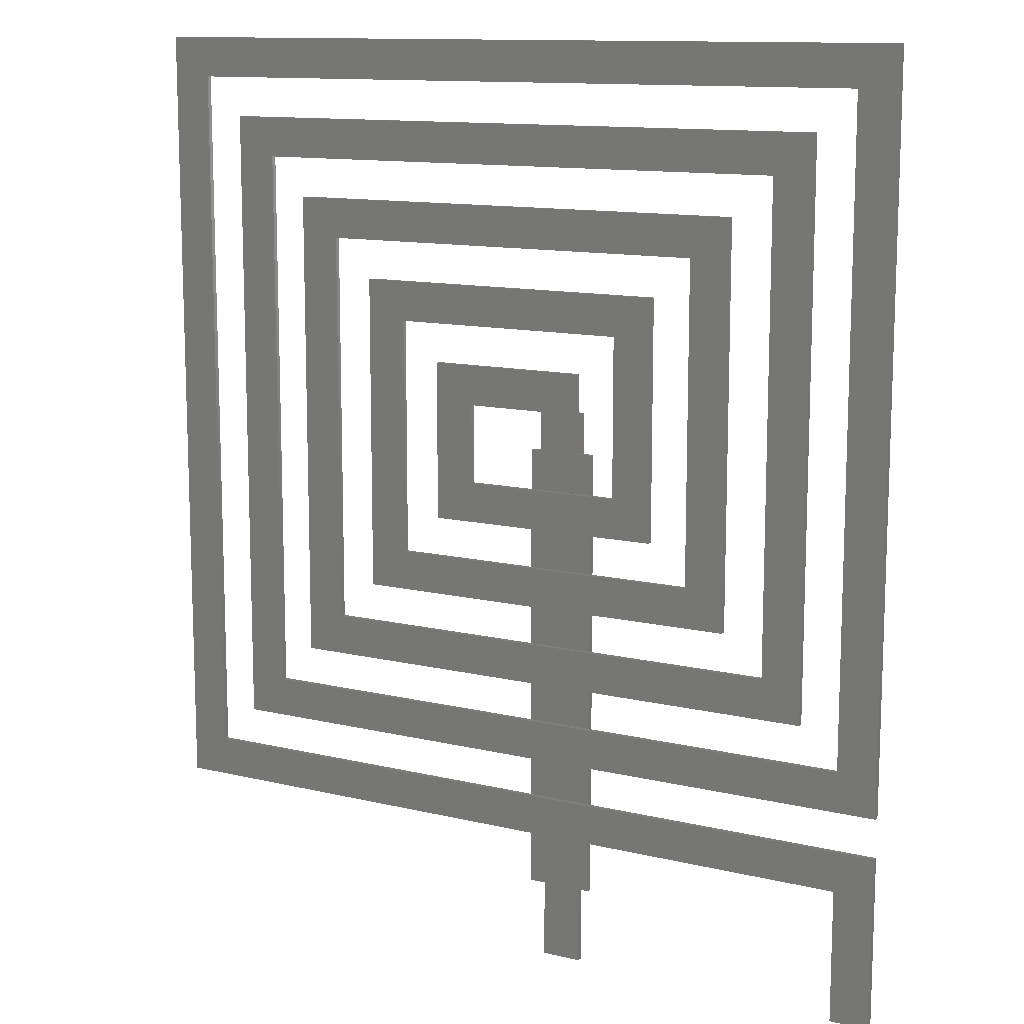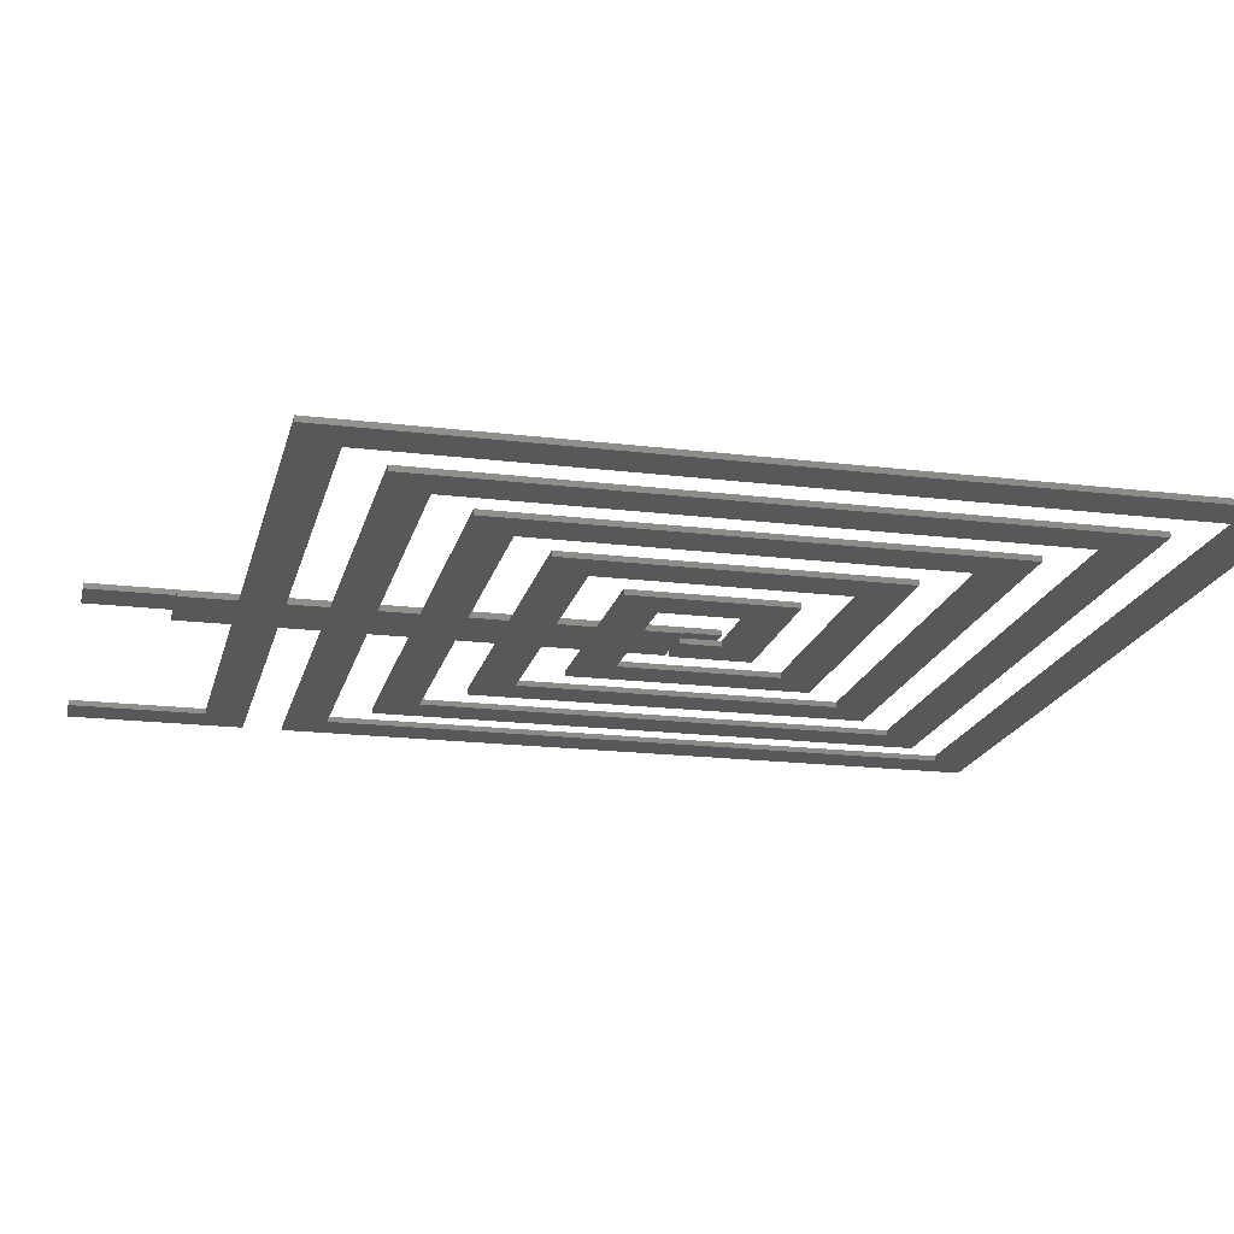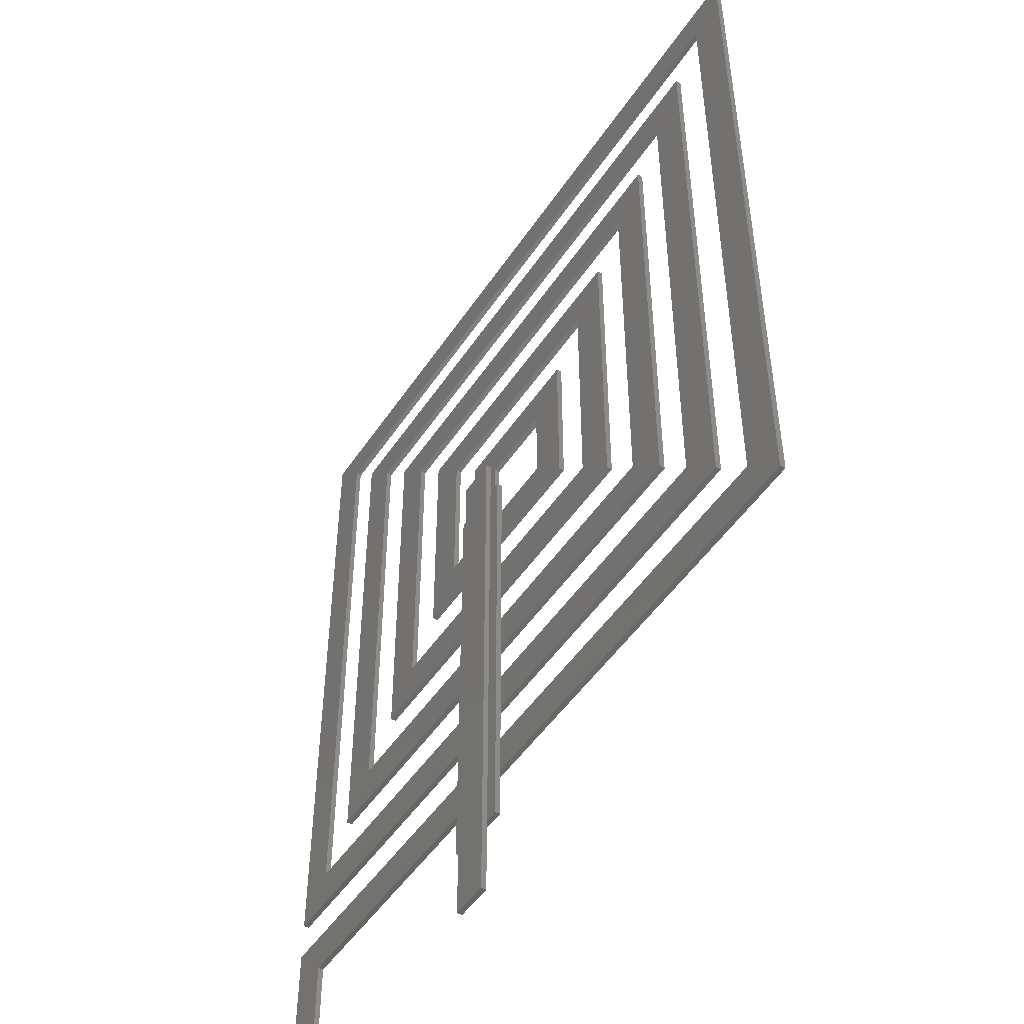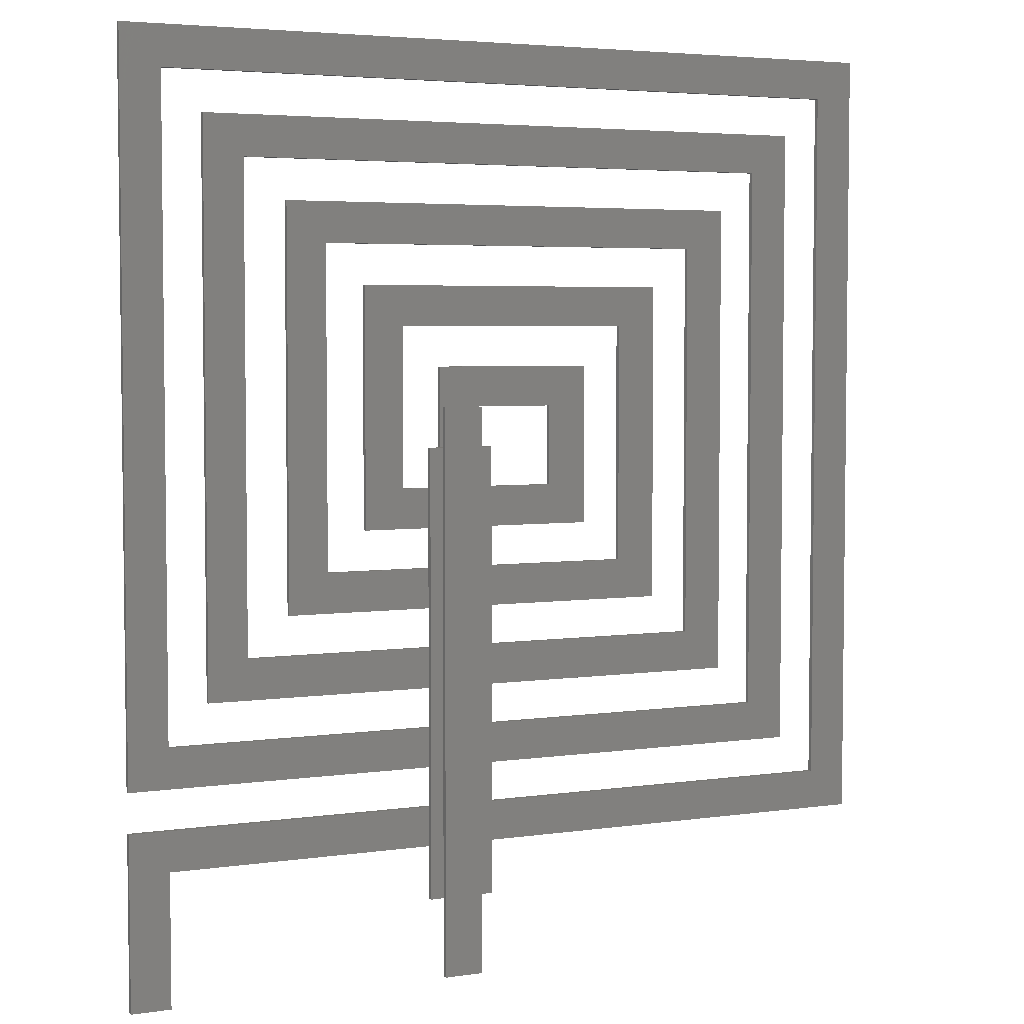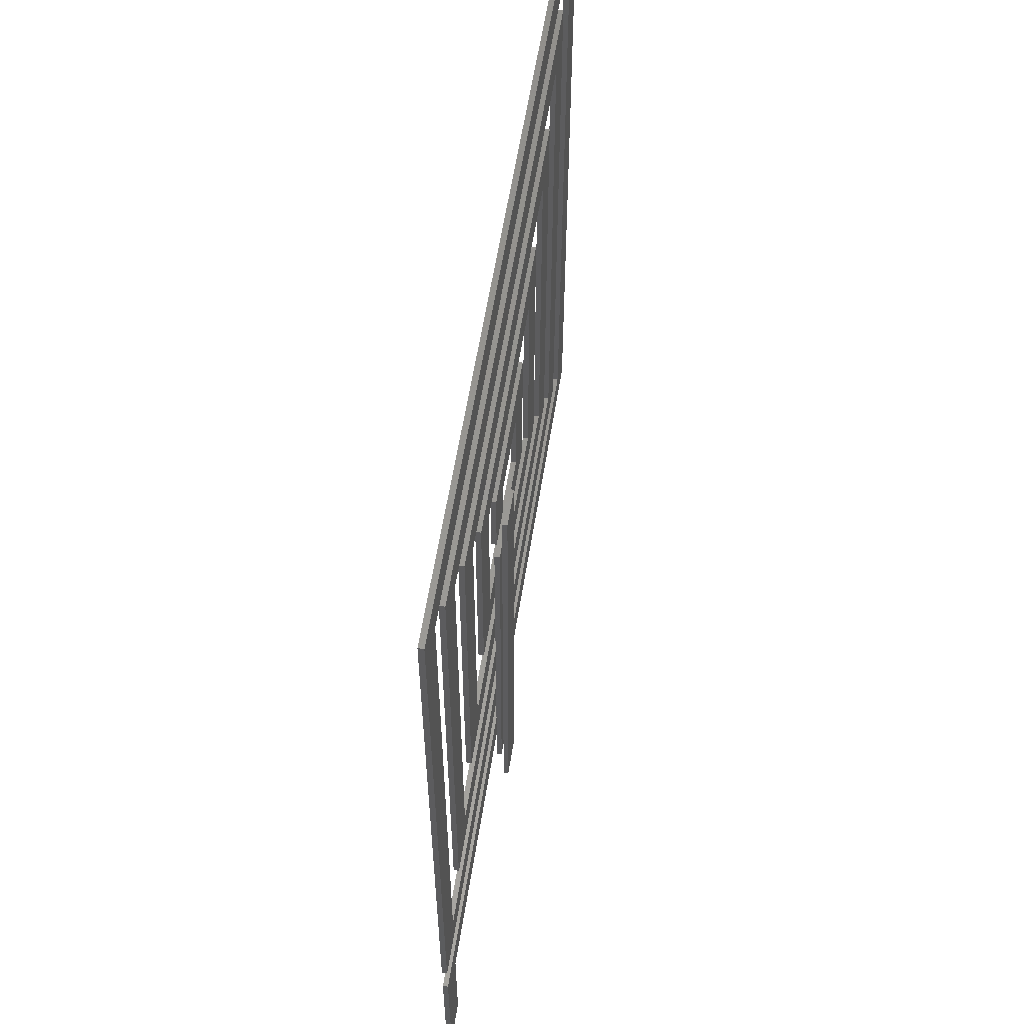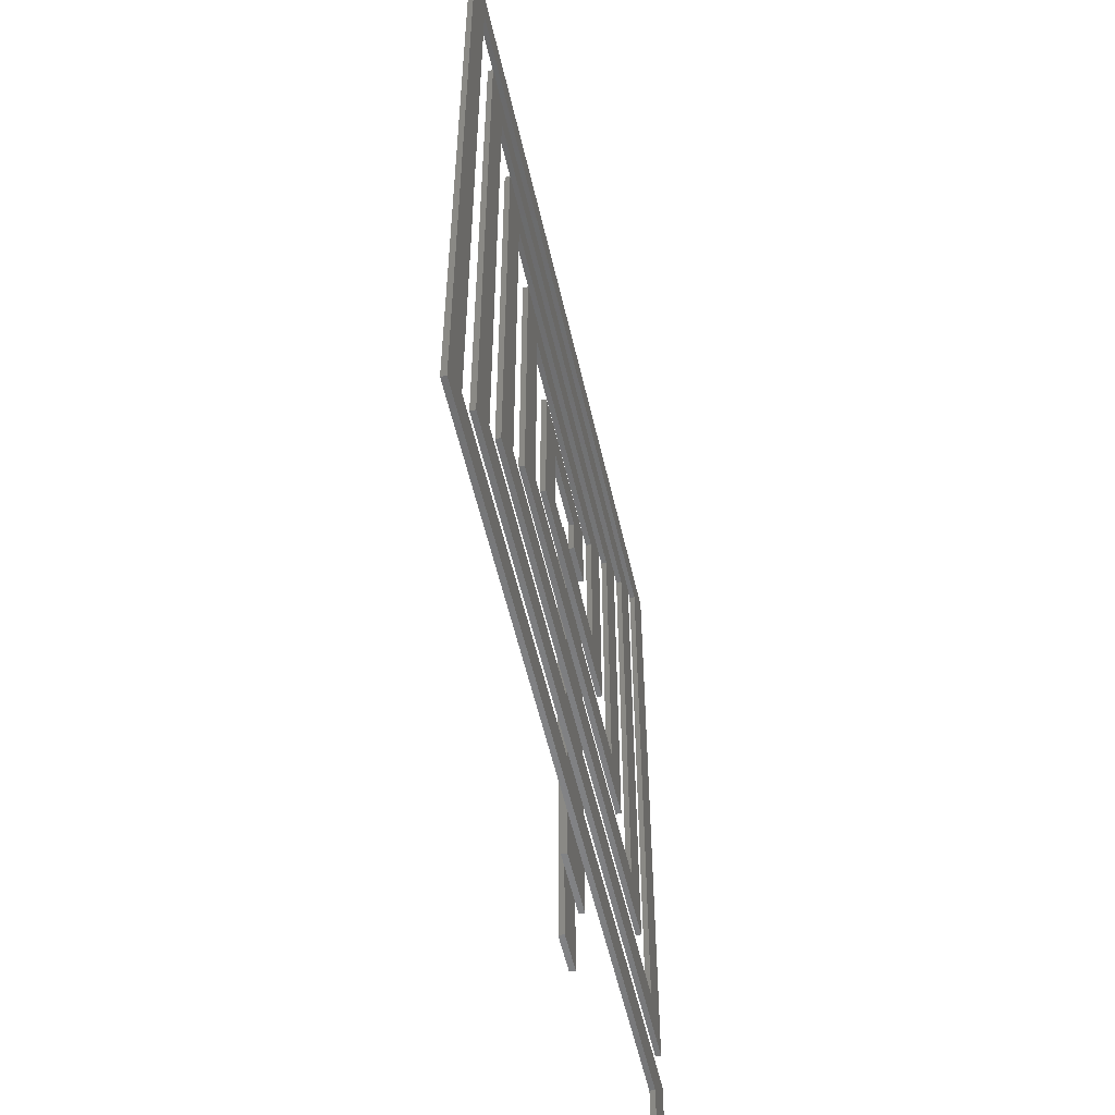
<metadata>
{"format":"stl","ext":"stl","renderer":"f3d","projection":"perspective","resolution":1024,"background":"white","views":[{"elev":12.2,"azim":-150.3,"up":"+Y"},{"elev":-18.7,"azim":76.9,"up":"+Z"},{"elev":-49.3,"azim":57.6,"up":"+Y"},{"elev":4.4,"azim":-25.4,"up":"+Y"},{"elev":59.5,"azim":-80.9,"up":"+Y"},{"elev":-55.4,"azim":102.8,"up":"+Y"}]}
</metadata>
<code>
# stl→obj: 130 verts, 278 faces
v 13.6 20 0.2
v 12.1 20 0
v 13.6 20 0
v 12.1 20 0.2
v 10.6 18.5 0.2
v 16.6 18.5 0
v 10.6 18.5 0
v 16.6 18.5 0.2
v 11.6 18.5 0.2
v 14.1 18.5 0.2
v 16.6 21.5 0.2
v 13.6 21.5 0
v 16.6 21.5 0
v 13.6 21.5 0.2
v 7.6 27.5 0
v 7.6 15.5 0.2
v 7.6 15.5 0
v 7.6 27.5 0.2
v 25.5 30.5 0.2
v 4.5 30.5 0
v 25.5 30.5 0
v 4.5 30.5 0.2
v 22.6 27.5 0.2
v 22.6 27.5 0
v 0 35 0.2
v 0 8 0
v 0 8 0.2
v 0 35 0
v 10.6 24.5 0
v 10.6 24.5 0.2
v 4.5 12.52 0.2
v 4.5 12.52 0
v 18.1 23 0
v 18.1 17 0.2
v 18.1 17 0
v 18.1 23 0.2
v 22.6 12.52 0
v 22.6 12.52 0.2
v 11.6 12.52 0.2
v 14.1 12.52 0.2
v 12.1 23 0.2
v 12.1 23 0
v 9.1 17 0.2
v 9.1 26 0.2
v 11.6 17 0.2
v 21.1 14 0.2
v 14.1 15.5 0.2
v 14.1 14 0.2
v 19.6 15.5 0.2
v 19.6 24.5 0.2
v 21.1 26 0.2
v 14.1 5 0.2
v 11.6 3 0.2
v 11.6 5 0.2
v 14.1 3 0.2
v 13.6 7.05e-16 0.6
v 12.1 21.5 0.6
v 12.1 7.05e-16 0.6
v 13.6 21.5 0.6
v 11.6 14 0.2
v 14.1 17 0.2
v 11.6 15.5 0.2
v 1.5 9.5 0.2
v 11.6 8 0.2
v 1.5 33.5 0.2
v 11.6 9.5 0.2
v 30 5 0.2
v 14.1 6.5 0.2
v 28.5 6.5 0.2
v 28.5 33.5 0.2
v 30 35 0.2
v 24.1 11 0.2
v 3 11 0
v 24.1 11 0
v 3 11 0.2
v 14.1 11 0.2
v 11.6 11 0.2
v 11.6 20 0.2
v 14.1 20 0.2
v 1.5 0 0.2
v 0 5 0.2
v 0 0 0.2
v 0 6.5 0.2
v 1.5 5 0.2
v 11.6 6.5 0.2
v 19.6 15.5 0
v 19.6 24.5 0
v 27 8 0.2
v 27 8 0
v 14.1 8 0.2
v 3 32 0.2
v 14.1 9.5 0.2
v 25.5 9.5 0.2
v 27 32 0.2
v 14.1 3 0.4
v 14.1 20 0.4
v 12.1 7.05e-16 0.4
v 13.6 7.05e-16 0.4
v 13.6 3 0.4
v 12.1 3 0.4
v 1.5 5 0
v 1.5 0 0
v 13.6 21.5 0.4
v 12.1 20 0.4
v 12.1 21.5 0.4
v 13.6 20 0.4
v 0 0 0
v 0 5 0
v 11.6 3 0.4
v 28.5 6.5 0
v 0 6.5 0
v 25.5 9.5 0
v 1.5 9.5 0
v 6.1 14 0
v 21.1 14 0
v 6.1 14 0.2
v 11.6 20 0.4
v 30 5 0
v 1.5 33.5 0
v 30 35 0
v 28.5 33.5 0
v 3 32 0
v 27 32 0
v 6.1 29 0
v 24.1 29 0
v 9.1 26 0
v 9.1 17 0
v 21.1 26 0
v 6.1 29 0.2
v 24.1 29 0.2
f 1 2 3
f 2 1 4
f 5 6 7
f 6 5 8
f 8 5 9
f 8 9 10
f 11 12 13
f 12 11 14
f 15 16 17
f 16 15 18
f 19 20 21
f 20 19 22
f 23 15 24
f 15 23 18
f 25 26 27
f 26 25 28
f 29 5 7
f 5 29 30
f 20 31 32
f 31 20 22
f 33 34 35
f 34 33 36
f 31 37 32
f 37 31 38
f 38 31 39
f 38 39 40
f 41 2 4
f 2 41 42
f 12 1 3
f 1 12 14
f 43 5 44
f 5 43 45
f 5 45 9
f 46 47 48
f 47 46 49
f 49 46 50
f 44 30 51
f 30 44 5
f 51 30 50
f 51 50 46
f 52 53 54
f 53 52 55
f 56 57 58
f 57 56 59
f 48 39 60
f 39 48 40
f 61 62 45
f 62 61 47
f 34 10 61
f 10 34 8
f 8 34 11
f 1 41 4
f 41 1 14
f 41 14 36
f 36 14 11
f 36 11 34
f 27 63 25
f 63 27 64
f 25 63 65
f 63 64 66
f 67 68 52
f 68 67 69
f 69 67 70
f 65 71 25
f 71 65 70
f 71 70 67
f 72 73 74
f 73 72 75
f 75 72 76
f 75 76 77
f 78 10 9
f 10 78 4
f 10 4 1
f 10 1 79
f 80 81 82
f 81 80 83
f 83 80 84
f 83 84 85
f 85 84 54
f 11 6 8
f 6 11 13
f 23 37 38
f 37 23 24
f 50 86 49
f 86 50 87
f 16 86 17
f 86 16 49
f 49 16 62
f 49 62 47
f 50 29 87
f 29 50 30
f 88 26 89
f 26 88 27
f 27 88 90
f 27 90 64
f 90 85 64
f 85 90 68
f 75 31 91
f 31 75 77
f 91 31 22
f 31 77 39
f 88 92 90
f 92 88 93
f 93 88 19
f 22 94 91
f 94 22 19
f 94 19 88
f 52 95 55
f 95 52 96
f 96 52 68
f 96 68 90
f 96 90 92
f 96 92 76
f 96 76 40
f 96 40 48
f 96 48 47
f 96 47 61
f 96 61 10
f 96 10 79
f 56 97 98
f 97 56 58
f 99 97 100
f 97 99 98
f 101 80 102
f 80 101 84
f 103 104 105
f 104 103 106
f 101 107 108
f 107 101 102
f 80 107 102
f 107 80 82
f 95 53 55
f 53 95 109
f 109 95 99
f 109 99 100
f 83 110 111
f 110 83 69
f 69 83 85
f 69 85 68
f 63 112 113
f 112 63 93
f 93 63 66
f 93 66 92
f 46 114 115
f 114 46 116
f 116 46 48
f 116 48 60
f 76 66 77
f 66 76 92
f 117 53 109
f 53 117 54
f 54 117 85
f 85 117 64
f 64 117 66
f 66 117 77
f 77 117 39
f 39 117 60
f 60 117 62
f 62 117 45
f 45 117 9
f 9 117 78
f 57 97 58
f 97 57 100
f 100 57 104
f 104 57 105
f 100 117 109
f 117 100 104
f 95 106 99
f 106 95 96
f 99 56 98
f 56 99 59
f 59 99 106
f 59 106 103
f 99 104 100
f 104 99 106
f 57 103 105
f 103 57 59
f 67 101 118
f 101 67 84
f 84 67 52
f 84 52 54
f 117 4 78
f 4 117 1
f 1 117 79
f 79 117 96
f 96 117 104
f 96 104 106
f 28 119 26
f 119 28 120
f 119 120 121
f 121 120 110
f 110 108 111
f 108 110 101
f 101 110 118
f 118 110 120
f 122 20 73
f 20 122 123
f 20 123 21
f 21 123 112
f 26 113 89
f 113 26 119
f 89 113 112
f 89 112 123
f 124 15 114
f 15 124 125
f 15 125 24
f 24 125 37
f 73 32 74
f 32 73 20
f 74 32 37
f 74 37 125
f 126 29 127
f 29 126 128
f 29 128 87
f 114 17 115
f 17 114 15
f 115 17 86
f 115 86 87
f 115 87 128
f 42 12 2
f 12 42 33
f 12 33 13
f 13 33 6
f 127 7 35
f 7 127 29
f 35 7 6
f 35 6 33
f 3 2 12
f 116 16 129
f 16 116 60
f 16 60 62
f 76 38 40
f 38 76 72
f 38 72 23
f 129 18 130
f 18 129 16
f 130 18 23
f 130 23 72
f 81 107 82
f 107 81 108
f 129 125 124
f 125 129 130
f 91 123 122
f 123 91 94
f 44 128 126
f 128 44 51
f 44 127 43
f 127 44 126
f 119 63 113
f 63 119 65
f 123 88 89
f 88 123 94
f 120 67 118
f 67 120 71
f 41 33 42
f 33 41 36
f 70 110 69
f 110 70 121
f 83 108 81
f 108 83 111
f 125 72 74
f 72 125 130
f 129 114 116
f 114 129 124
f 70 119 121
f 119 70 65
f 128 46 115
f 46 128 51
f 25 120 28
f 120 25 71
f 19 112 93
f 112 19 21
f 91 73 75
f 73 91 122
f 34 127 35
f 127 34 43
f 43 34 61
f 43 61 45

</code>
